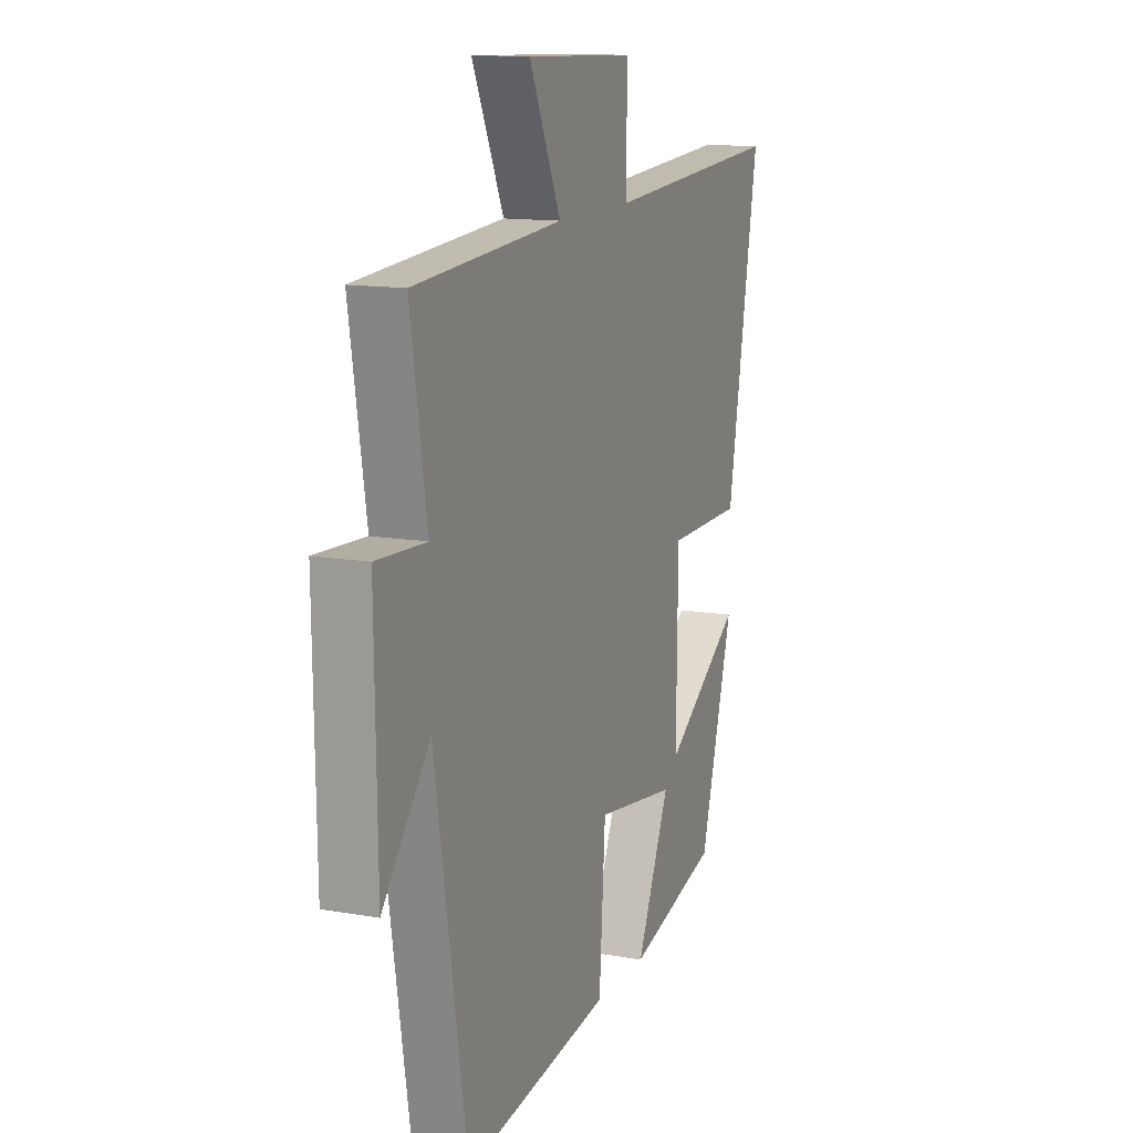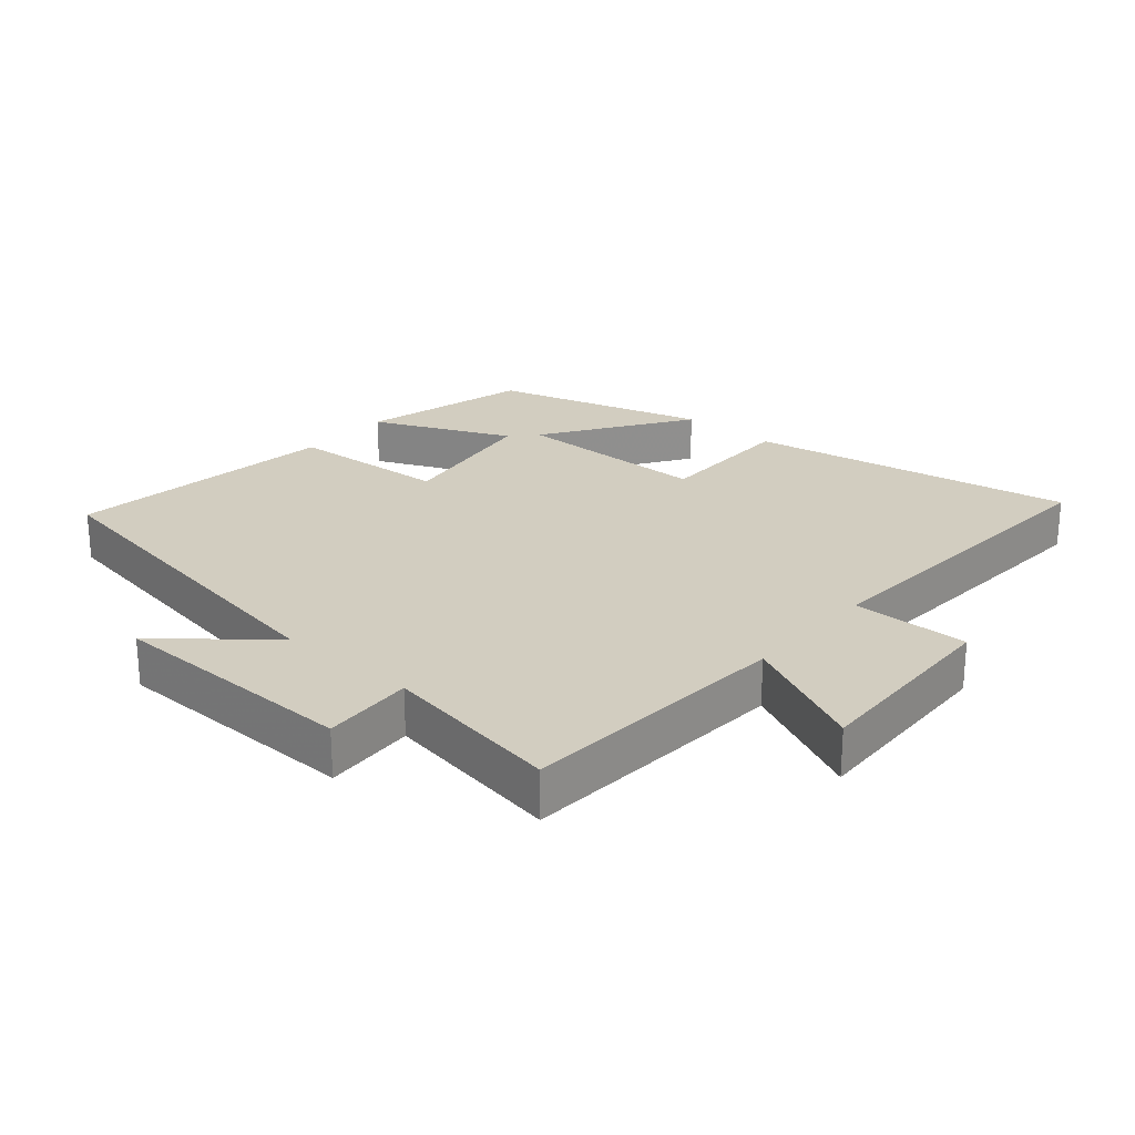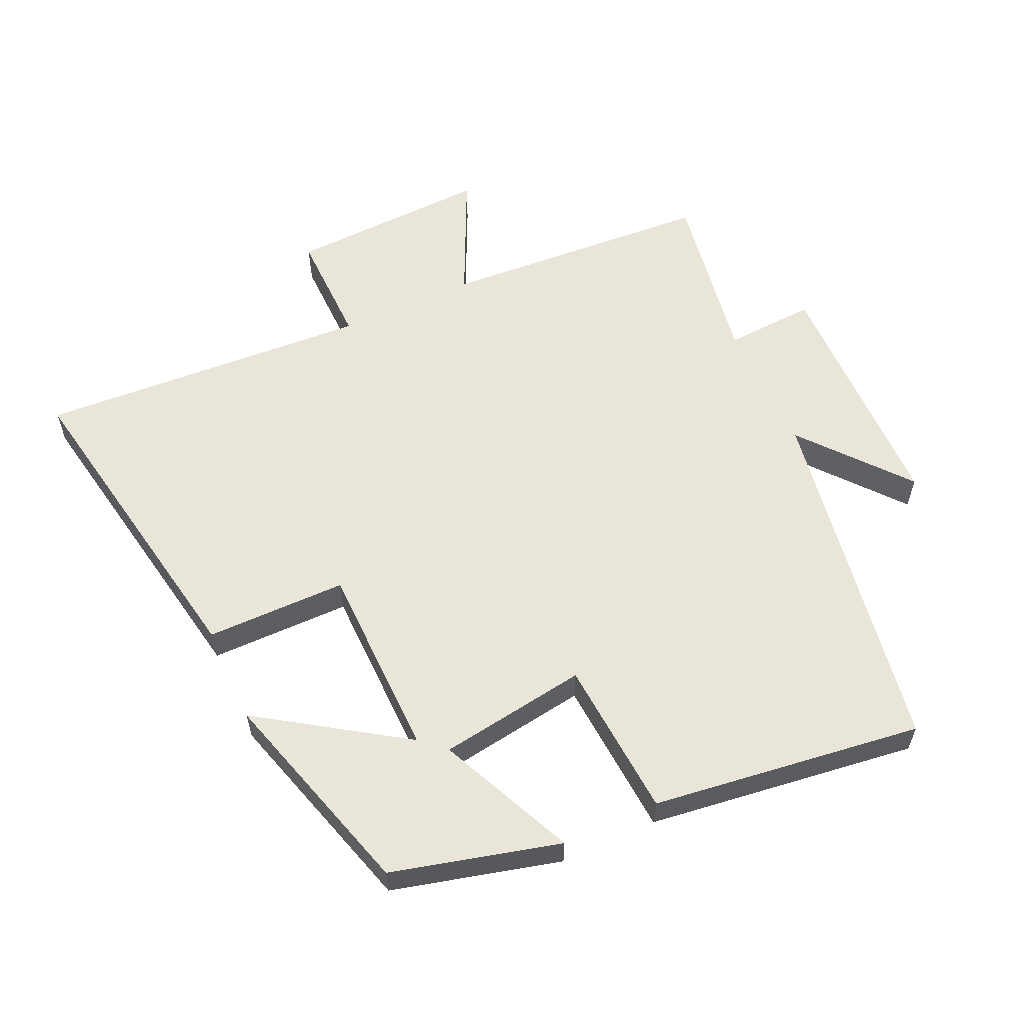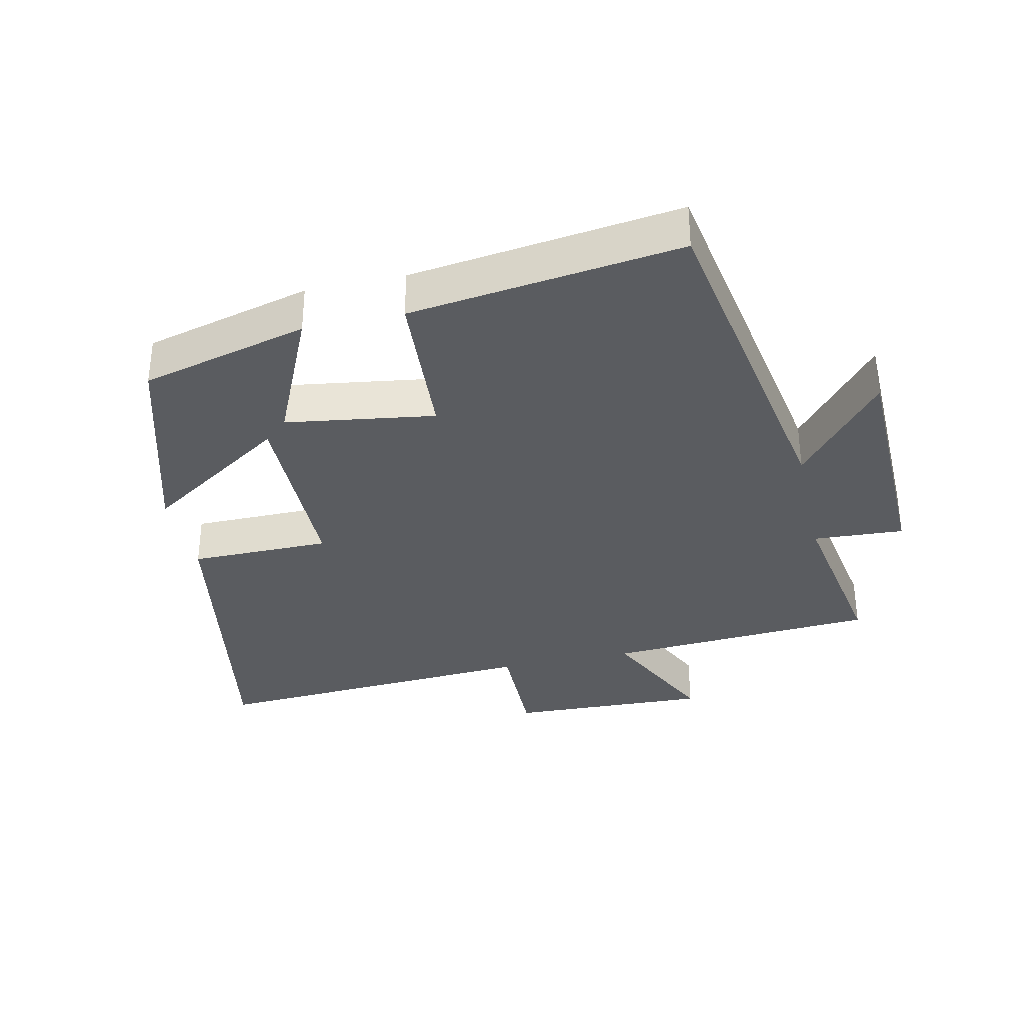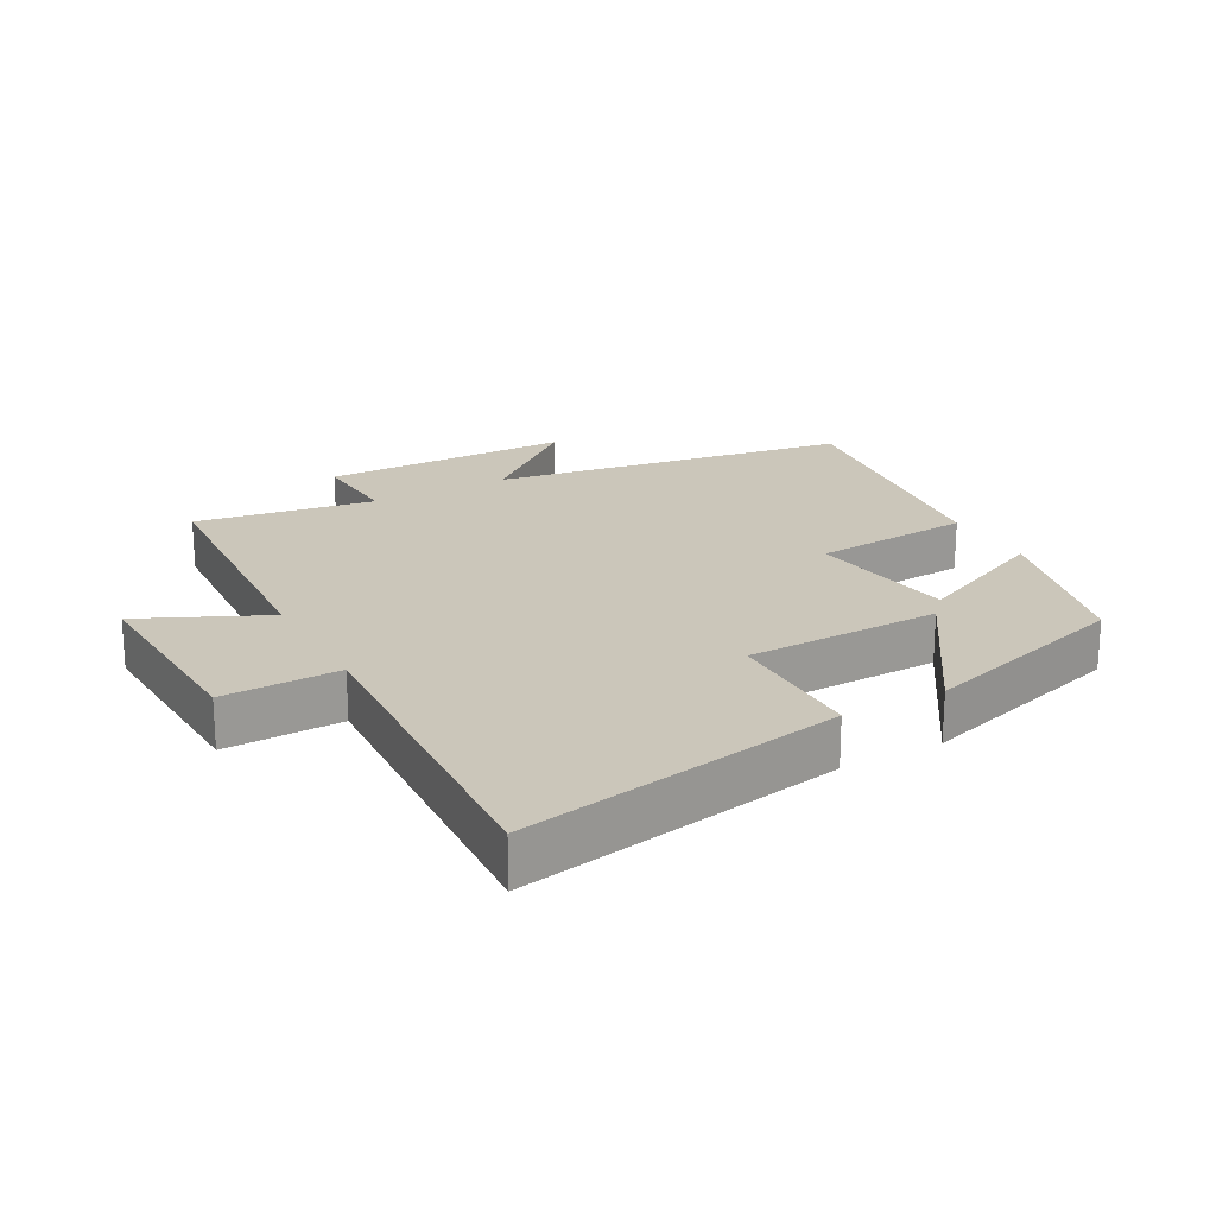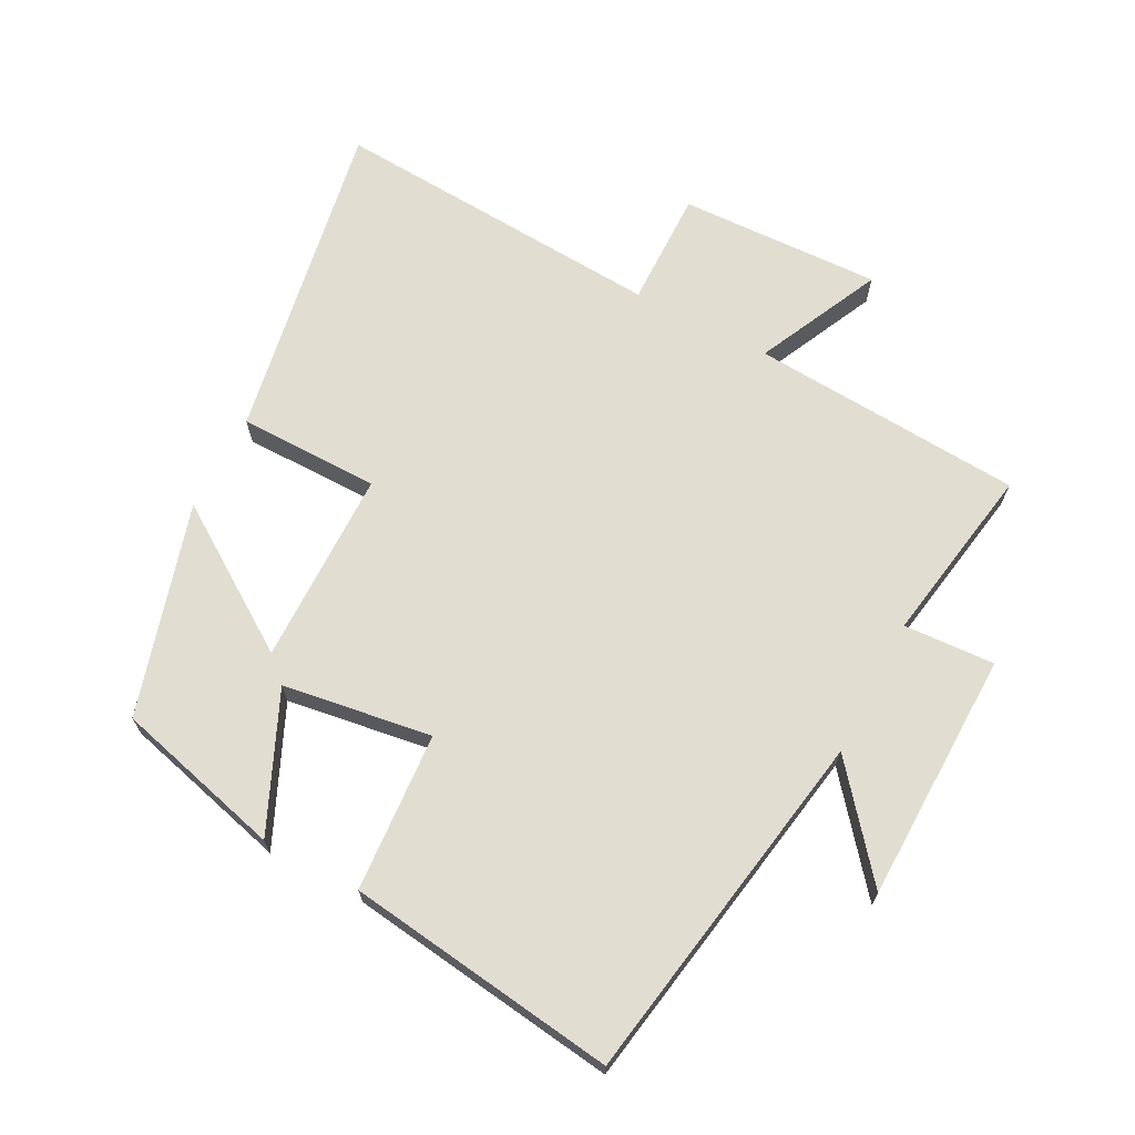
<metadata>
{"format":"obj","ext":"obj","renderer":"f3d","projection":"perspective","resolution":1024,"background":"white","views":[{"elev":13.2,"azim":-68.2,"up":"+Z"},{"elev":24.6,"azim":-49.2,"up":"+Y"},{"elev":58.5,"azim":155.4,"up":"+Y"},{"elev":-33.9,"azim":-167.3,"up":"+Y"},{"elev":21.2,"azim":61.0,"up":"+Y"},{"elev":68.4,"azim":-152.2,"up":"+Y"}]}
</metadata>
<code>
v 0.589 0.07 0.531
v 0.5 0.07 0.039
v 0.286 0.07 0.038
v 0.282 0.07 -0.258
v 0.5 0.07 -0.113
v 0.406 0.07 -0.434
v 0.151 0.07 -0.5
v 0.244 0.07 -0.293
v 0.018 0.07 -0.259
v 0.001 0.07 -0.5
v -0.41 0.07 -0.554
v -0.5 0.07 -0.011
v -0.632 0.07 -0.171
v -0.638 0.07 0.209
v -0.5 0.07 0.201
v -0.545 0.07 0.473
v -0.132 0.07 0.5
v -0.221 0.07 0.689
v 0.085 0.07 0.677
v 0.082 0.07 0.5
v 0.589 0 0.531
v 0.5 0 0.039
v 0.286 0 0.038
v 0.282 0 -0.258
v 0.5 0 -0.113
v 0.406 0 -0.434
v 0.151 0 -0.5
v 0.244 0 -0.293
v 0.018 0 -0.259
v 0.001 0 -0.5
v -0.41 0 -0.554
v -0.5 0 -0.011
v -0.632 0 -0.171
v -0.638 0 0.209
v -0.5 0 0.201
v -0.545 0 0.473
v -0.132 0 0.5
v -0.221 0 0.689
v 0.085 0 0.677
v 0.082 0 0.5
f 17 18 19 20
f 15 16 17 20
f 1 2 3
f 20 1 3
f 15 20 3
f 12 13 14 15
f 11 12 15
f 10 11 15
f 9 10 15
f 15 3 4
f 9 15 4
f 8 9 4
f 6 7 8
f 5 6 8
f 4 5 8
f 40 39 38 37
f 40 37 36 35
f 23 22 21
f 23 21 40
f 23 40 35
f 35 34 33 32
f 35 32 31
f 35 31 30
f 35 30 29
f 24 23 35
f 24 35 29
f 24 29 28
f 28 27 26
f 28 26 25
f 28 25 24
f 1 21 22 2
f 2 22 23 3
f 3 23 24 4
f 4 24 25 5
f 5 25 26 6
f 6 26 27 7
f 7 27 28 8
f 8 28 29 9
f 9 29 30 10
f 10 30 31 11
f 11 31 32 12
f 12 32 33 13
f 13 33 34 14
f 14 34 35 15
f 15 35 36 16
f 16 36 37 17
f 17 37 38 18
f 18 38 39 19
f 19 39 40 20
f 20 40 21 1

</code>
